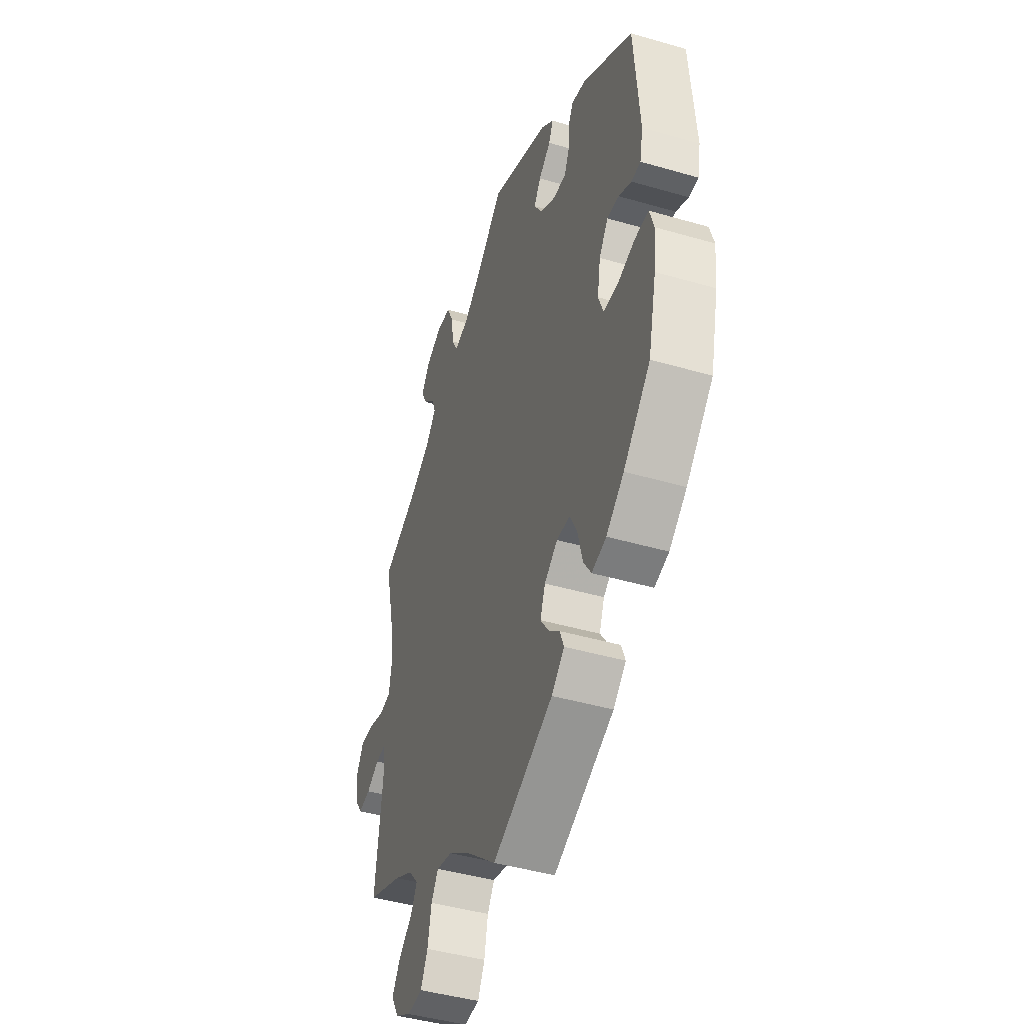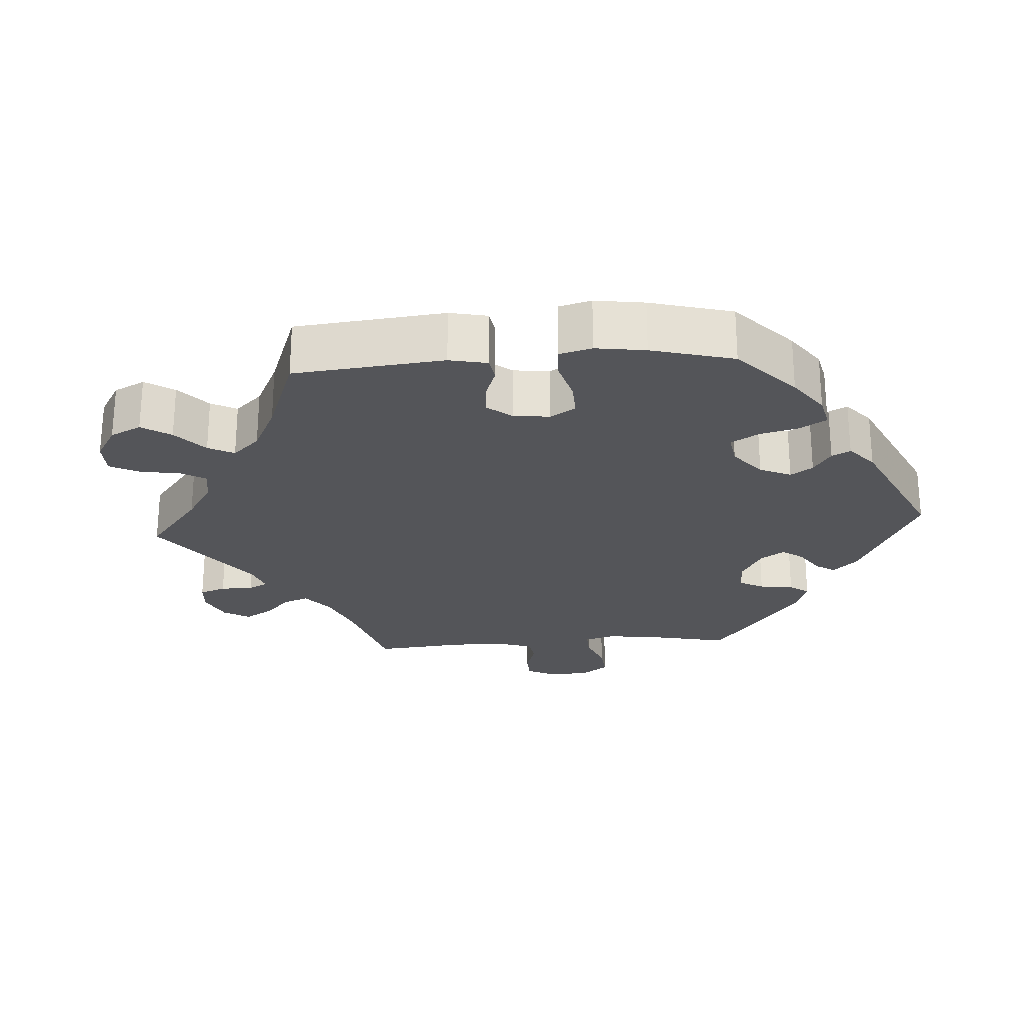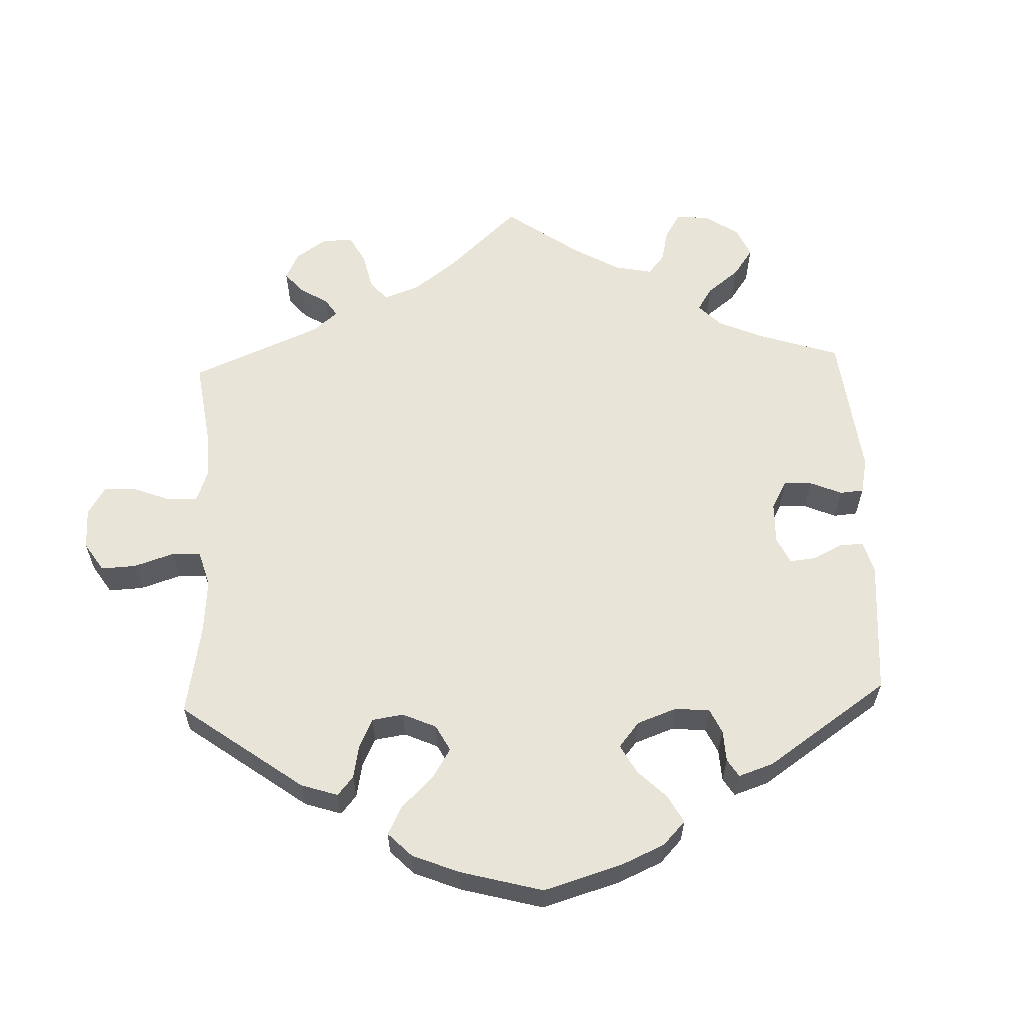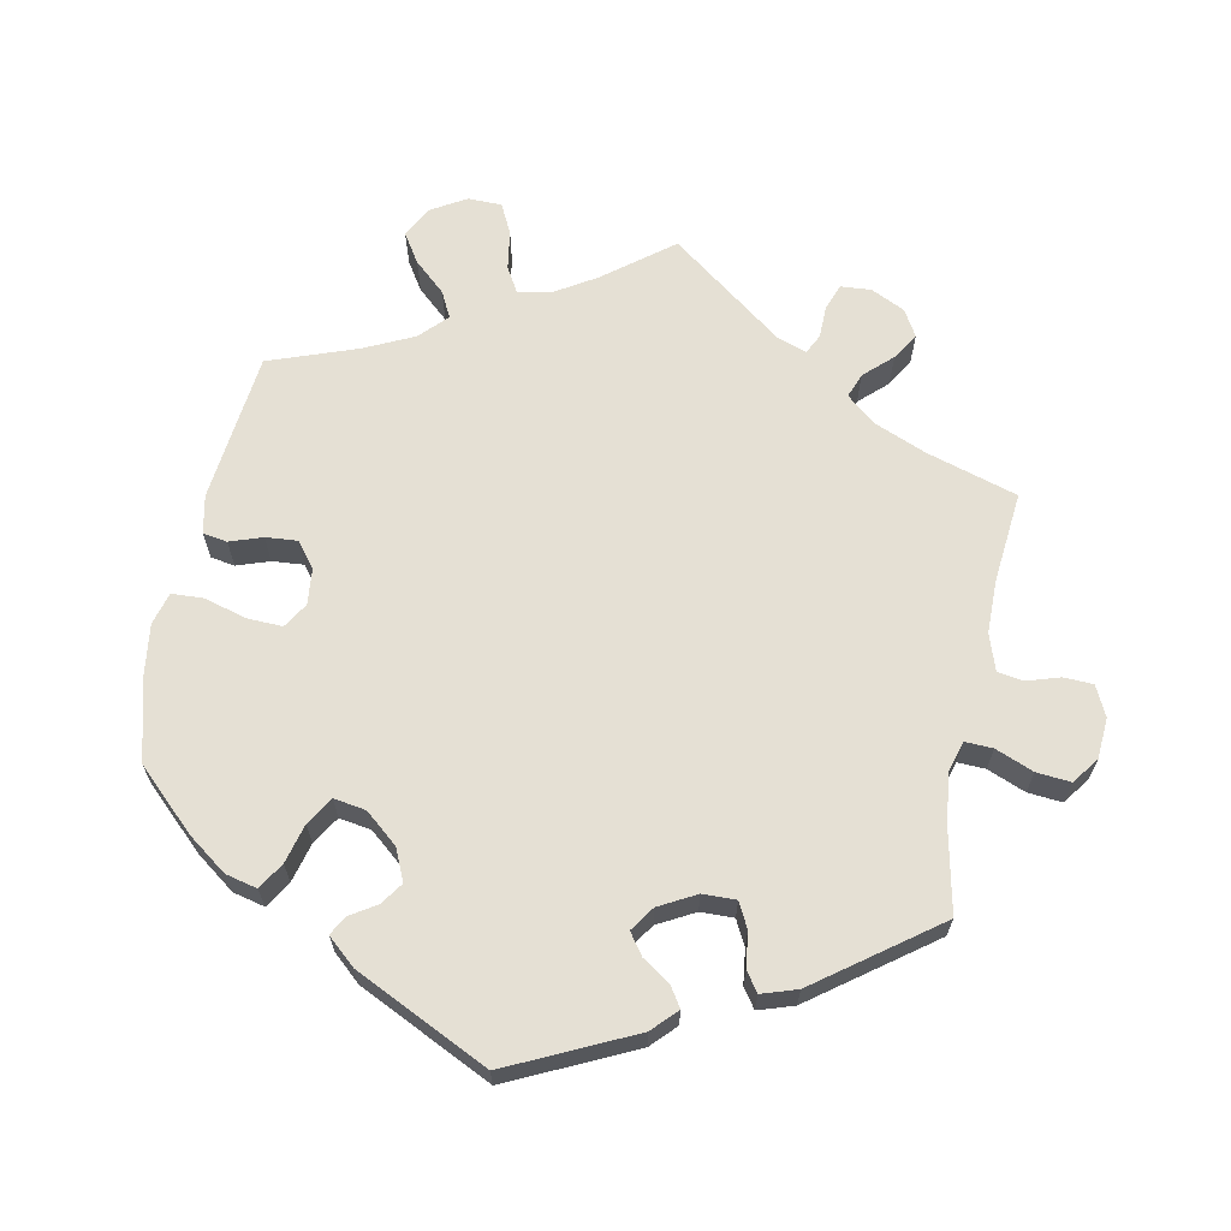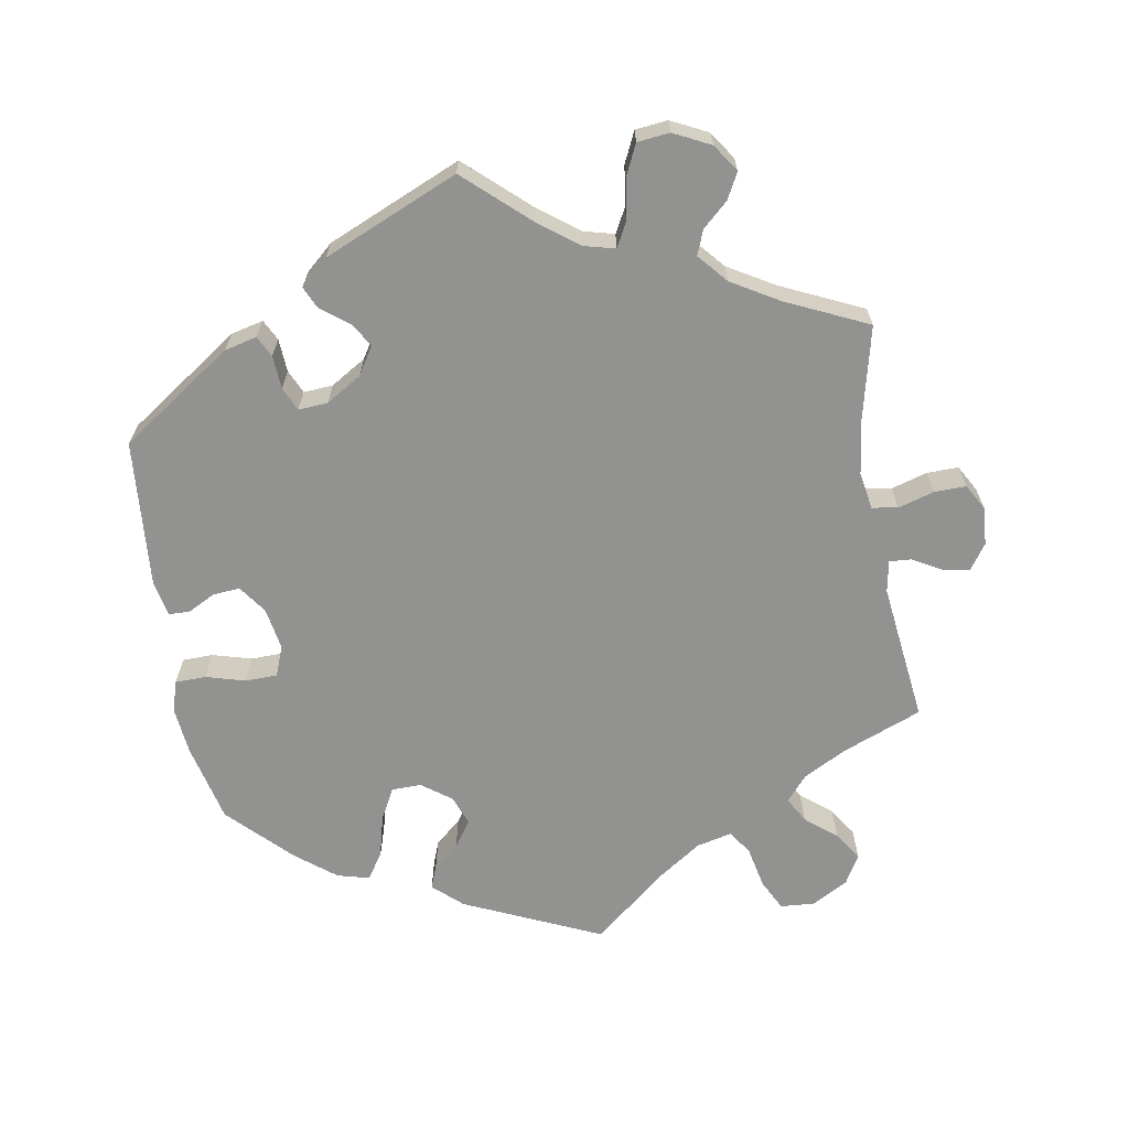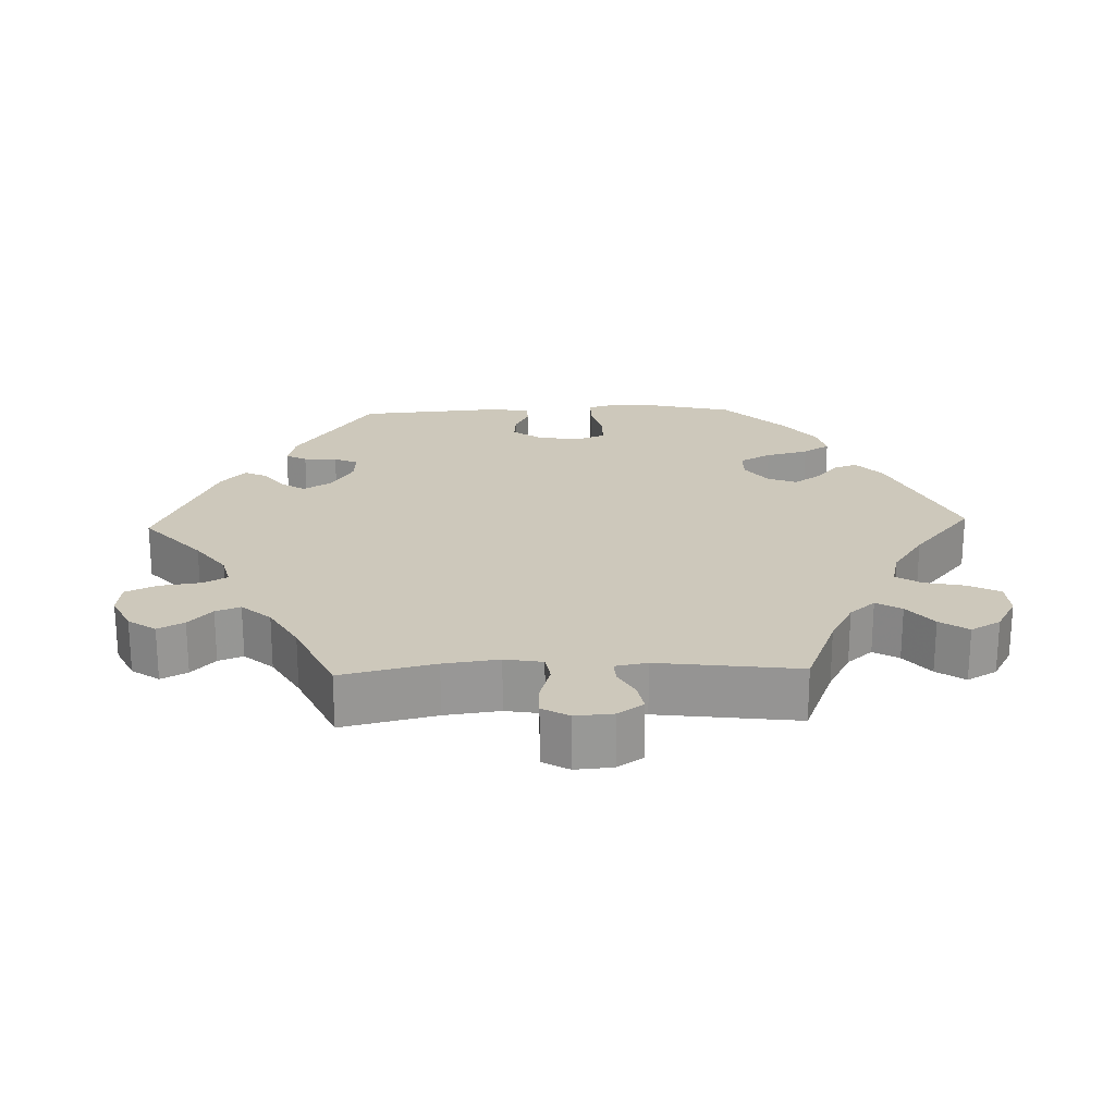
<metadata>
{"format":"obj","ext":"obj","renderer":"f3d","projection":"perspective","resolution":1024,"background":"white","views":[{"elev":-44.1,"azim":-108.8,"up":"+Z"},{"elev":-24.7,"azim":-146.1,"up":"+Y"},{"elev":60.1,"azim":-122.2,"up":"+Y"},{"elev":65.3,"azim":-48.6,"up":"+Y"},{"elev":-66.2,"azim":9.5,"up":"+Y"},{"elev":22.0,"azim":88.1,"up":"+Y"}]}
</metadata>
<code>
v 0.471 0.07 0.161
v 0.461 0.07 0.085
v 0.47 0.07 0.033
v 0.506 0.07 0.027
v 0.556 0.07 0.042
v 0.6 0.07 0.043
v 0.621 0.07 0.006
v 0.617 0.07 -0.046
v 0.593 0.07 -0.081
v 0.555 0.07 -0.074
v 0.515 0.07 -0.052
v 0.485 0.07 -0.05
v 0.477 0.07 -0.094
v 0.501 0.07 -0.288
v 0.391 0.07 -0.332
v 0.331 0.07 -0.364
v 0.301 0.07 -0.399
v 0.321 0.07 -0.434
v 0.364 0.07 -0.469
v 0.39 0.07 -0.508
v 0.367 0.07 -0.549
v 0.317 0.07 -0.577
v 0.269 0.07 -0.574
v 0.247 0.07 -0.531
v 0.235 0.07 -0.474
v 0.213 0.07 -0.44
v 0.163 0.07 -0.452
v 0.1 0.07 -0.495
v 0.001 0.07 -0.578
v -0.19 0.07 -0.493
v -0.23 0.07 -0.457
v -0.218 0.07 -0.425
v -0.182 0.07 -0.394
v -0.157 0.07 -0.358
v -0.173 0.07 -0.317
v -0.214 0.07 -0.287
v -0.255 0.07 -0.288
v -0.278 0.07 -0.331
v -0.293 0.07 -0.39
v -0.317 0.07 -0.427
v -0.362 0.07 -0.415
v -0.417 0.07 -0.372
v -0.501 0.07 -0.288
v -0.527 0.07 -0.178
v -0.534 0.07 -0.112
v -0.521 0.07 -0.069
v -0.478 0.07 -0.068
v -0.424 0.07 -0.083
v -0.379 0.07 -0.082
v -0.363 0.07 -0.04
v -0.373 0.07 0.018
v -0.401 0.07 0.057
v -0.438 0.07 0.054
v -0.477 0.07 0.034
v -0.506 0.07 0.035
v -0.516 0.07 0.085
v -0.5 0.07 0.289
v -0.344 0.07 0.396
v -0.299 0.07 0.407
v -0.284 0.07 0.378
v -0.281 0.07 0.332
v -0.266 0.07 0.299
v -0.225 0.07 0.302
v -0.176 0.07 0.332
v -0.152 0.07 0.371
v -0.173 0.07 0.404
v -0.211 0.07 0.433
v -0.225 0.07 0.463
v -0.187 0.07 0.497
v 0 0.07 0.578
v 0.088 0.07 0.499
v 0.143 0.07 0.458
v 0.186 0.07 0.447
v 0.204 0.07 0.481
v 0.212 0.07 0.537
v 0.232 0.07 0.58
v 0.277 0.07 0.585
v 0.328 0.07 0.56
v 0.354 0.07 0.522
v 0.335 0.07 0.486
v 0.3 0.07 0.454
v 0.287 0.07 0.42
v 0.322 0.07 0.38
v 0.387 0.07 0.342
v 0.501 0.07 0.29
v 0.471 0 0.161
v 0.461 0 0.085
v 0.47 0 0.033
v 0.506 0 0.027
v 0.556 0 0.042
v 0.6 0 0.043
v 0.621 0 0.006
v 0.617 0 -0.046
v 0.593 0 -0.081
v 0.555 0 -0.074
v 0.515 0 -0.052
v 0.485 0 -0.05
v 0.477 0 -0.094
v 0.501 0 -0.288
v 0.391 0 -0.332
v 0.331 0 -0.364
v 0.301 0 -0.399
v 0.321 0 -0.434
v 0.364 0 -0.469
v 0.39 0 -0.508
v 0.367 0 -0.549
v 0.317 0 -0.577
v 0.269 0 -0.574
v 0.247 0 -0.531
v 0.235 0 -0.474
v 0.213 0 -0.44
v 0.163 0 -0.452
v 0.1 0 -0.495
v 0.001 0 -0.578
v -0.19 0 -0.493
v -0.23 0 -0.457
v -0.218 0 -0.425
v -0.182 0 -0.394
v -0.157 0 -0.358
v -0.173 0 -0.317
v -0.214 0 -0.287
v -0.255 0 -0.288
v -0.278 0 -0.331
v -0.293 0 -0.39
v -0.317 0 -0.427
v -0.362 0 -0.415
v -0.417 0 -0.372
v -0.501 0 -0.288
v -0.527 0 -0.178
v -0.534 0 -0.112
v -0.521 0 -0.069
v -0.478 0 -0.068
v -0.424 0 -0.083
v -0.379 0 -0.082
v -0.363 0 -0.04
v -0.373 0 0.018
v -0.401 0 0.057
v -0.438 0 0.054
v -0.477 0 0.034
v -0.506 0 0.035
v -0.516 0 0.085
v -0.5 0 0.289
v -0.344 0 0.396
v -0.299 0 0.407
v -0.284 0 0.378
v -0.281 0 0.332
v -0.266 0 0.299
v -0.225 0 0.302
v -0.176 0 0.332
v -0.152 0 0.371
v -0.173 0 0.404
v -0.211 0 0.433
v -0.225 0 0.463
v -0.187 0 0.497
v 0 0 0.578
v 0.088 0 0.499
v 0.143 0 0.458
v 0.186 0 0.447
v 0.204 0 0.481
v 0.212 0 0.537
v 0.232 0 0.58
v 0.277 0 0.585
v 0.328 0 0.56
v 0.354 0 0.522
v 0.335 0 0.486
v 0.3 0 0.454
v 0.287 0 0.42
v 0.322 0 0.38
v 0.387 0 0.342
v 0.501 0 0.29
f 84 85 1
f 83 84 1 2
f 82 83 2 3
f 78 79 80 81
f 78 81 82
f 77 78 82
f 74 75 76 77
f 73 74 77 82
f 72 73 82 3
f 68 69 70 71
f 66 67 68 71
f 65 66 71 72
f 64 65 72 3
f 58 59 60 61
f 58 61 62
f 57 58 62
f 56 57 62
f 53 54 55 56
f 52 53 56 62
f 51 52 62 63
f 45 46 47 48
f 45 48 49
f 44 45 49
f 43 44 49
f 42 43 49
f 41 42 49 50
f 38 39 40 41
f 37 38 41 50
f 30 31 32 33
f 28 29 30 33
f 27 28 33 34
f 26 27 34 35
f 22 23 24 25
f 22 25 26
f 21 22 26
f 18 19 20 21
f 17 18 21 26
f 16 17 26 35
f 13 14 15
f 12 13 15 16
f 8 9 10 11
f 8 11 12
f 7 8 12
f 4 5 6 7
f 3 4 7 12
f 36 37 50 51
f 36 51 63 64
f 16 35 36 64
f 3 12 16 64
f 86 170 169
f 87 86 169 168
f 88 87 168 167
f 166 165 164 163
f 167 166 163
f 167 163 162
f 162 161 160 159
f 167 162 159 158
f 88 167 158 157
f 156 155 154 153
f 156 153 152 151
f 157 156 151 150
f 88 157 150 149
f 146 145 144 143
f 147 146 143
f 147 143 142
f 147 142 141
f 141 140 139 138
f 147 141 138 137
f 148 147 137 136
f 133 132 131 130
f 134 133 130
f 134 130 129
f 134 129 128
f 134 128 127
f 135 134 127 126
f 126 125 124 123
f 135 126 123 122
f 118 117 116 115
f 118 115 114 113
f 119 118 113 112
f 120 119 112 111
f 110 109 108 107
f 111 110 107
f 111 107 106
f 106 105 104 103
f 111 106 103 102
f 120 111 102 101
f 100 99 98
f 101 100 98 97
f 96 95 94 93
f 97 96 93
f 97 93 92
f 92 91 90 89
f 97 92 89 88
f 136 135 122 121
f 149 148 136 121
f 149 121 120 101
f 149 101 97 88
f 1 86 87 2
f 2 87 88 3
f 3 88 89 4
f 4 89 90 5
f 5 90 91 6
f 6 91 92 7
f 7 92 93 8
f 8 93 94 9
f 9 94 95 10
f 10 95 96 11
f 11 96 97 12
f 12 97 98 13
f 13 98 99 14
f 14 99 100 15
f 15 100 101 16
f 16 101 102 17
f 17 102 103 18
f 18 103 104 19
f 19 104 105 20
f 20 105 106 21
f 21 106 107 22
f 22 107 108 23
f 23 108 109 24
f 24 109 110 25
f 25 110 111 26
f 26 111 112 27
f 27 112 113 28
f 28 113 114 29
f 29 114 115 30
f 30 115 116 31
f 31 116 117 32
f 32 117 118 33
f 33 118 119 34
f 34 119 120 35
f 35 120 121 36
f 36 121 122 37
f 37 122 123 38
f 38 123 124 39
f 39 124 125 40
f 40 125 126 41
f 41 126 127 42
f 42 127 128 43
f 43 128 129 44
f 44 129 130 45
f 45 130 131 46
f 46 131 132 47
f 47 132 133 48
f 48 133 134 49
f 49 134 135 50
f 50 135 136 51
f 51 136 137 52
f 52 137 138 53
f 53 138 139 54
f 54 139 140 55
f 55 140 141 56
f 56 141 142 57
f 57 142 143 58
f 58 143 144 59
f 59 144 145 60
f 60 145 146 61
f 61 146 147 62
f 62 147 148 63
f 63 148 149 64
f 64 149 150 65
f 65 150 151 66
f 66 151 152 67
f 67 152 153 68
f 68 153 154 69
f 69 154 155 70
f 70 155 156 71
f 71 156 157 72
f 72 157 158 73
f 73 158 159 74
f 74 159 160 75
f 75 160 161 76
f 76 161 162 77
f 77 162 163 78
f 78 163 164 79
f 79 164 165 80
f 80 165 166 81
f 81 166 167 82
f 82 167 168 83
f 83 168 169 84
f 84 169 170 85
f 85 170 86 1

</code>
